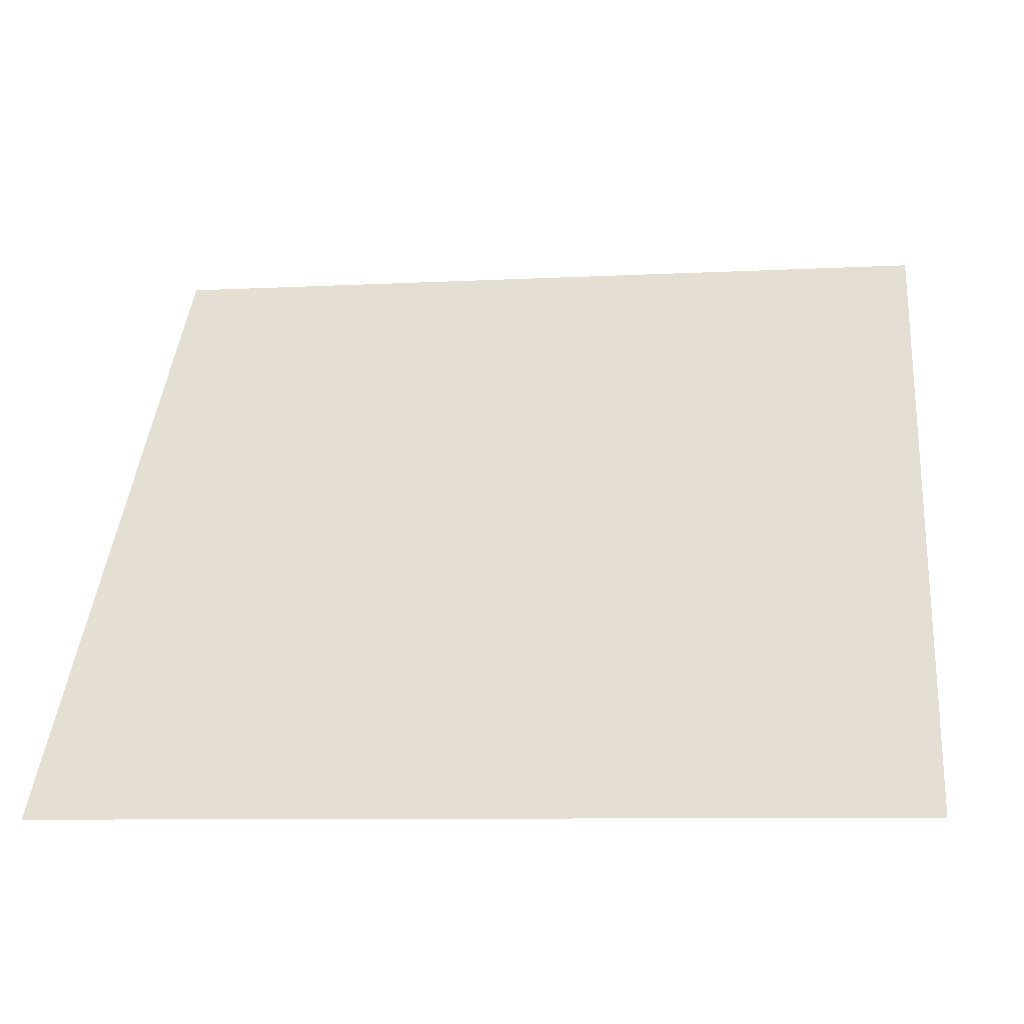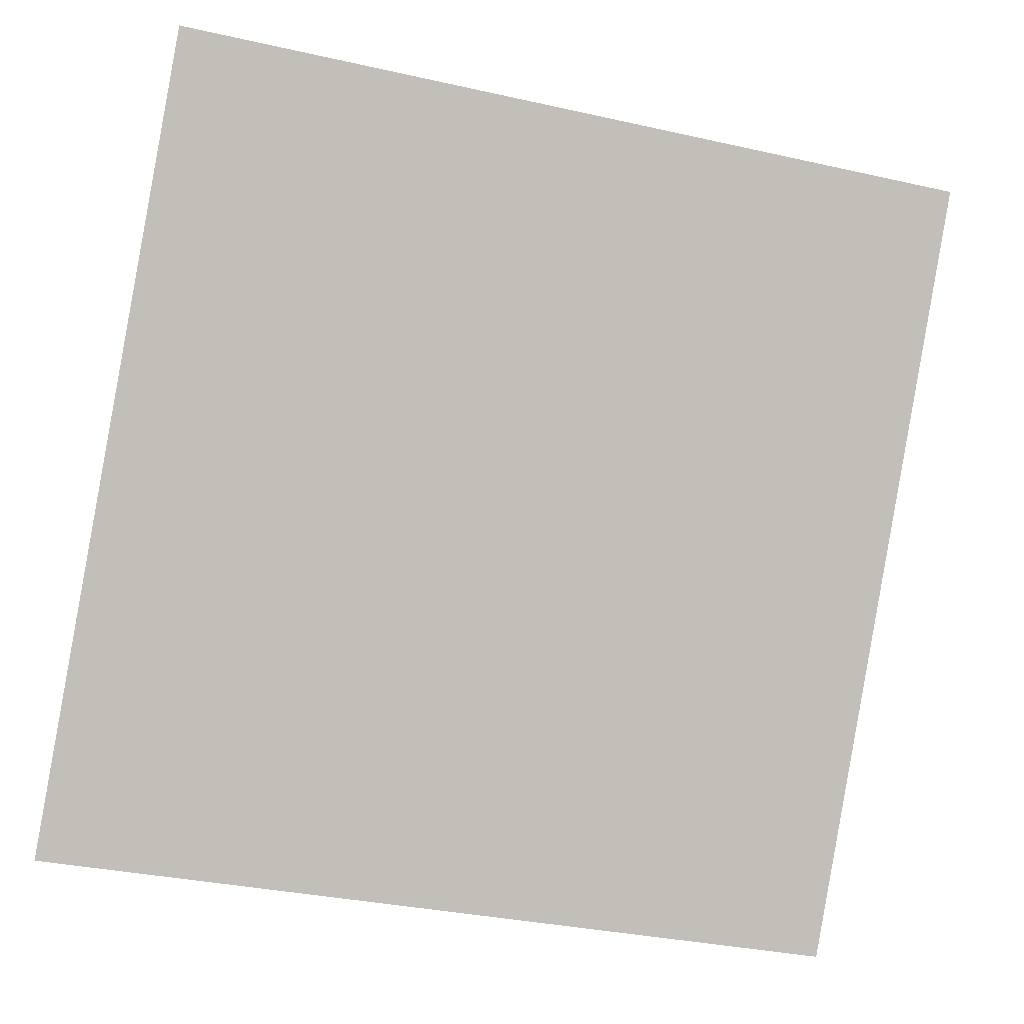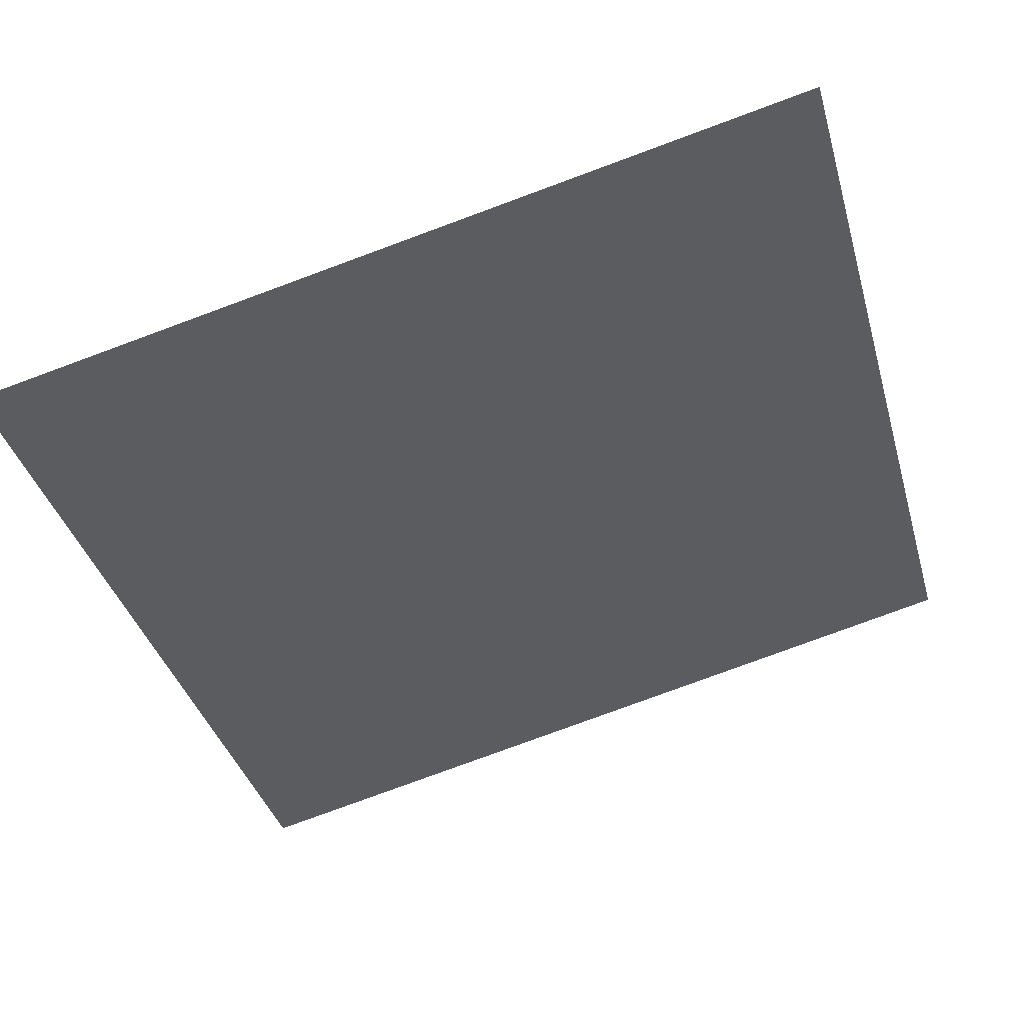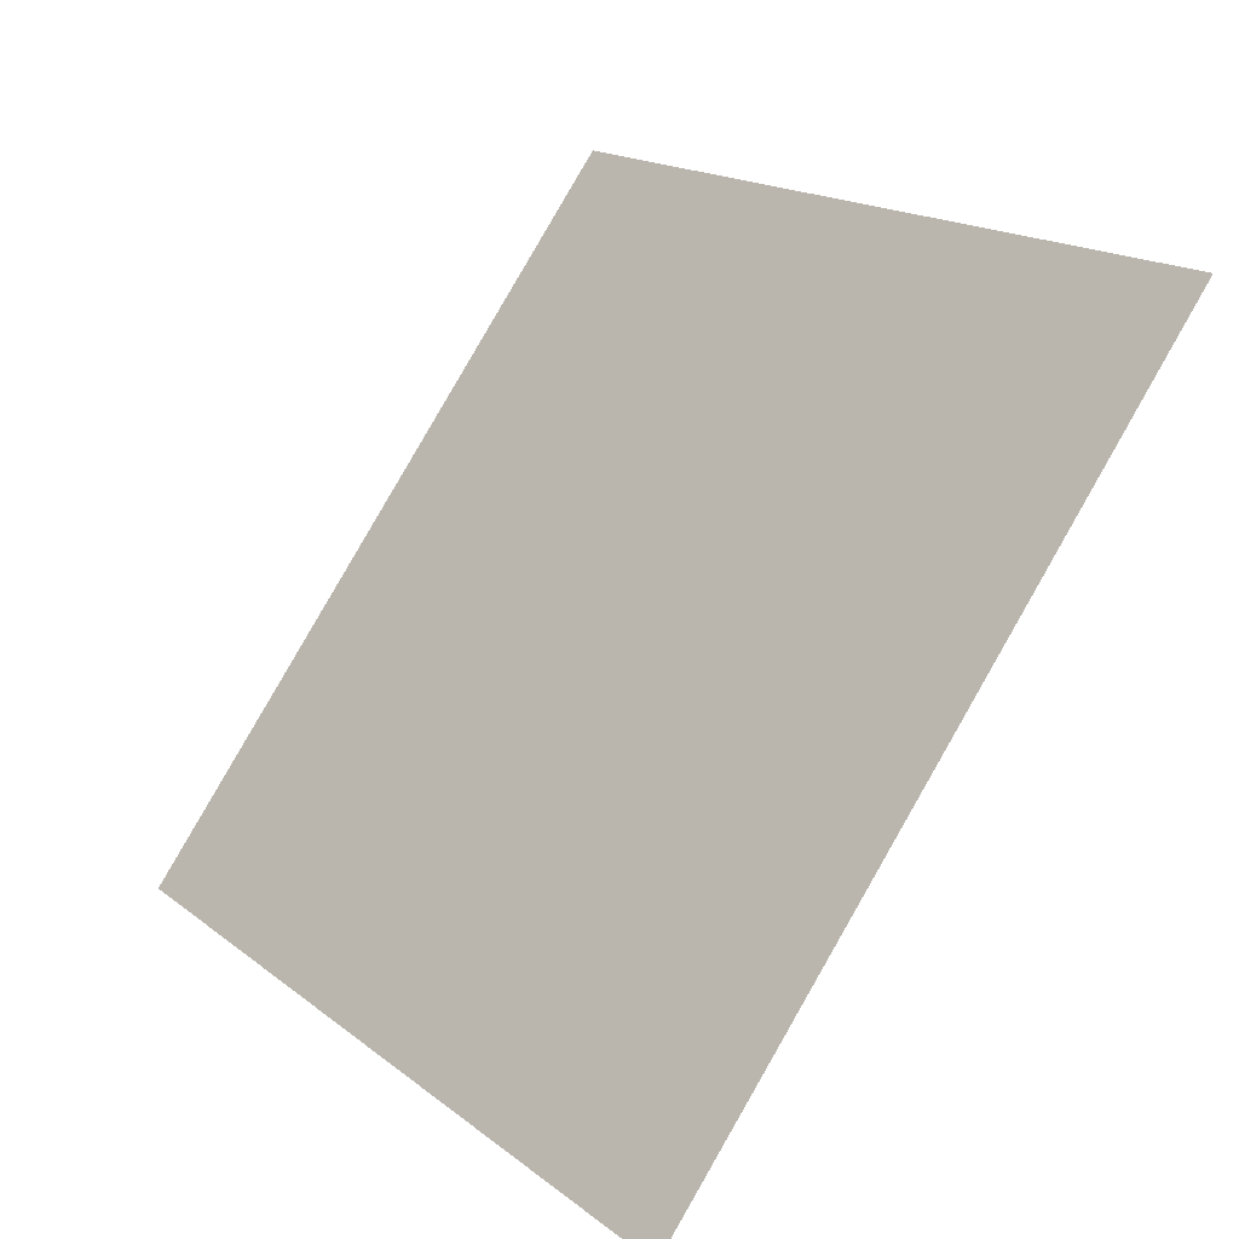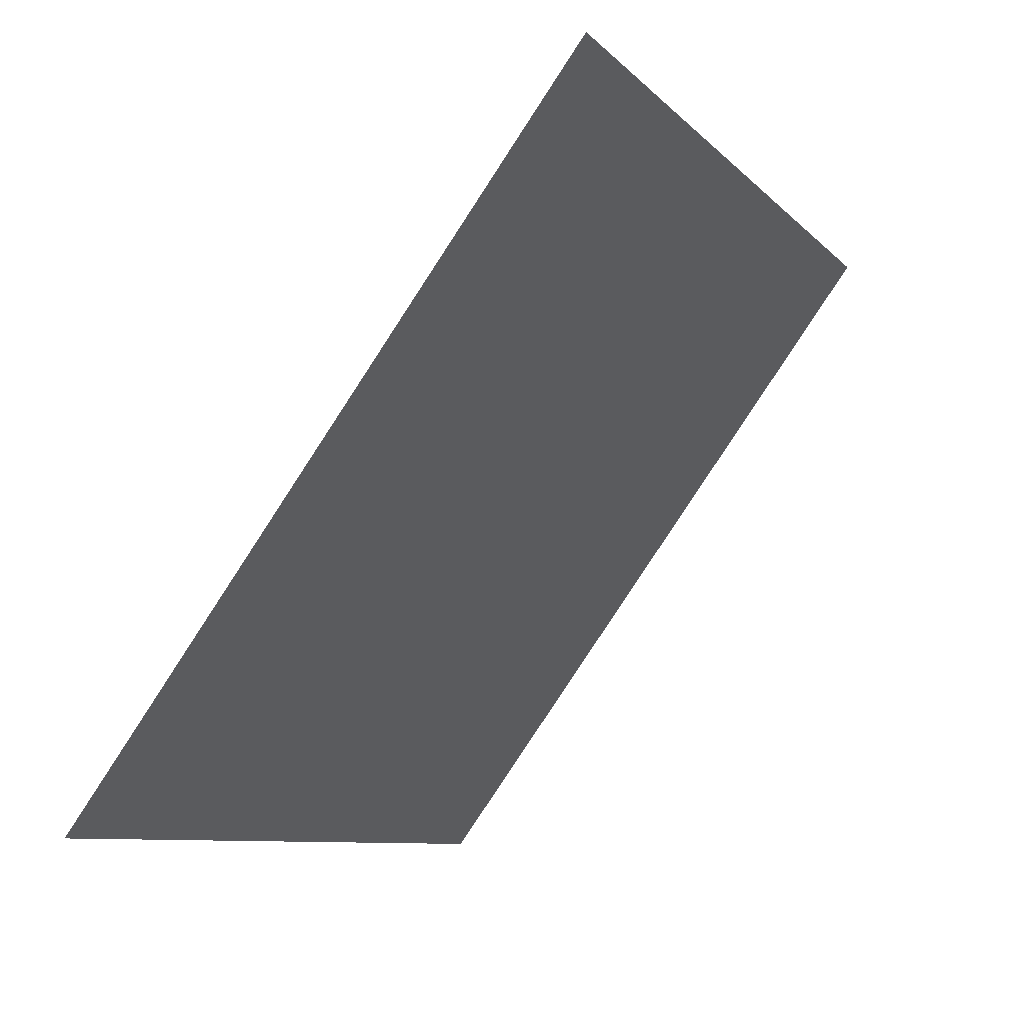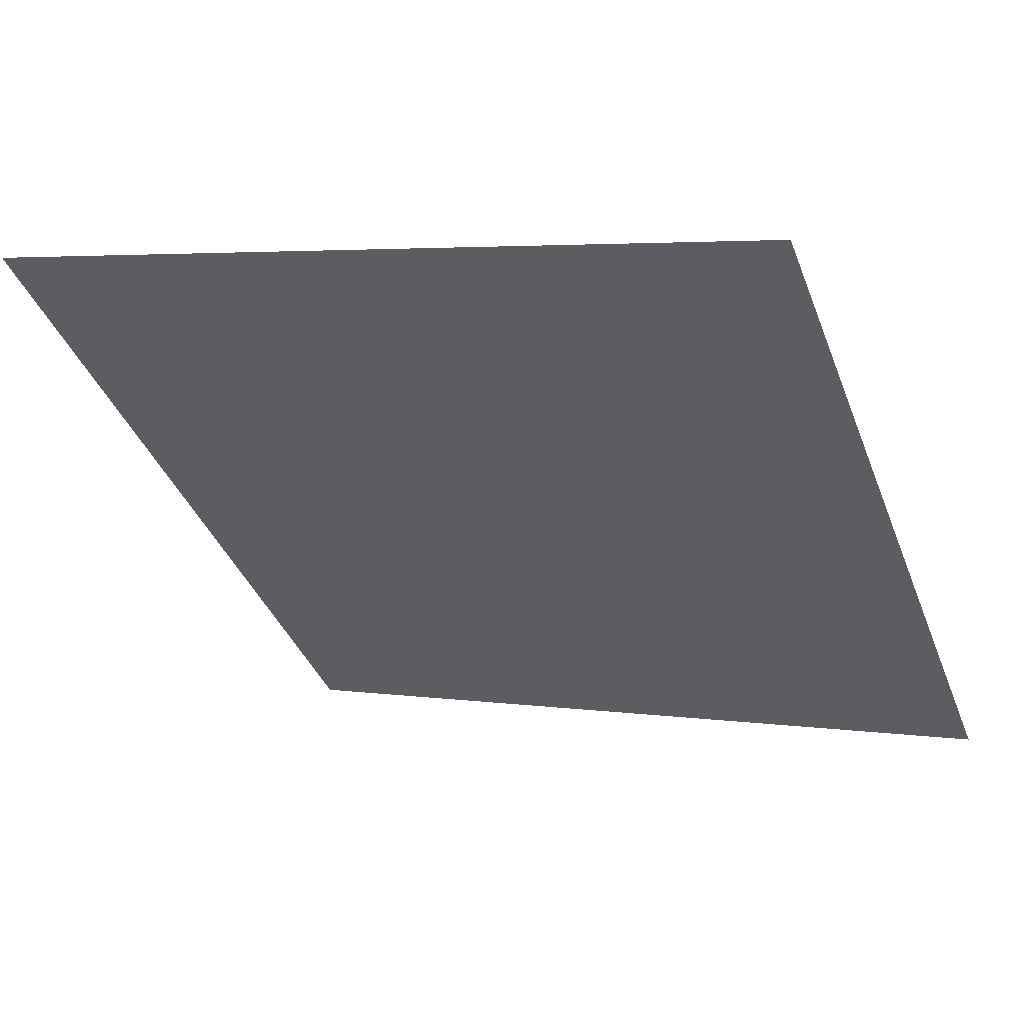
<metadata>
{"format":"obj","ext":"obj","renderer":"f3d","projection":"perspective","resolution":1024,"background":"white","views":[{"elev":-12.4,"azim":6.6,"up":"+Z"},{"elev":-35.3,"azim":161.6,"up":"+Z"},{"elev":-76.3,"azim":-159.4,"up":"+Y"},{"elev":16.6,"azim":54.5,"up":"+Z"},{"elev":-9.3,"azim":112.1,"up":"+Z"},{"elev":1.1,"azim":26.1,"up":"+Y"}]}
</metadata>
<code>
v 0.1554 0.9277 0.7002
v 0.1489 0.9279 0.7003
v 0.149 0.9318 0.7055
v 0.1555 0.9316 0.7055
f 4 3 2 1

</code>
